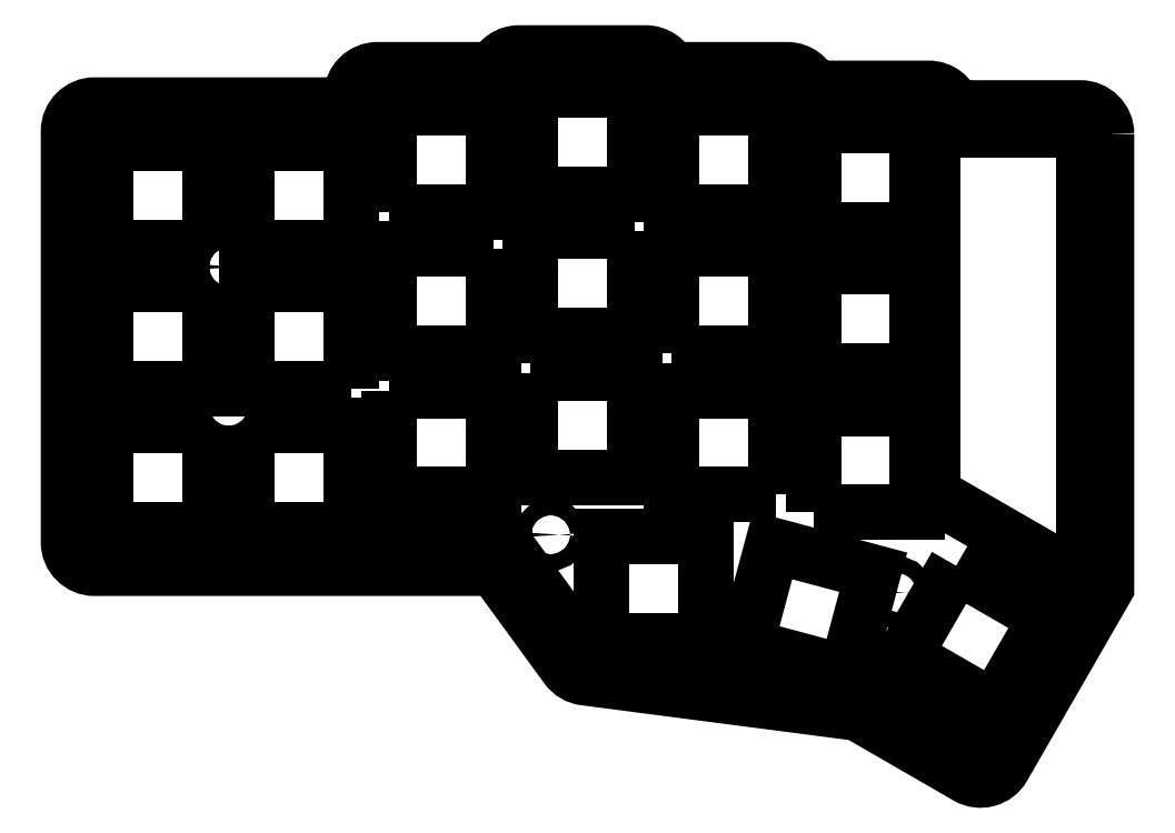
<metadata>
{"format":"dxf","ext":"dxf","renderer":"ezdxf+matplotlib","layout":"modelspace","background":"white","min_lineweight":24,"dpi":150}
</metadata>
<code>
0
SECTION
2
ENTITIES
0
LINE
8
0
10
-67.52
20
33.55
30
0
11
-122.5
21
33.55
31
0
0
LINE
8
0
10
-19.14
20
13.98
30
0
11
-56.33
21
18.82
31
0
0
LINE
8
0
10
-123
20
34.05
30
0
11
-123
21
89.3
31
0
0
LINE
8
0
10
-84.52
20
94.56
30
0
11
-66.52
21
94.56
31
0
0
LINE
8
0
10
10.37
20
28.76
30
0
11
-3.117
21
5.339
31
0
0
LINE
8
0
10
-66.02
20
95.06
30
0
11
-66.02
21
96.31
31
0
0
LINE
8
0
10
-48.02
20
96.31
30
0
11
-48.02
21
95.06
31
0
0
LINE
8
0
10
-65.52
20
96.81
30
0
11
-48.52
21
96.81
31
0
0
LINE
8
0
10
-10.02
20
40.53
30
0
11
10.37
21
28.76
31
0
0
LINE
8
0
10
-3.801
20
5.155
30
0
11
-18.95
21
13.91
31
0
0
LINE
8
0
10
-56.67
20
19.02
30
0
11
-67.12
21
33.35
31
0
0
LINE
8
0
10
-85.02
20
90.3
30
0
11
-85.02
21
94.06
31
0
0
LINE
8
0
10
-10.02
20
91.55
30
0
11
-10.02
21
89.42
31
0
0
LINE
8
0
10
-28.52
20
92.05
30
0
11
-10.52
21
92.05
31
0
0
LINE
8
0
10
-29.02
20
94.06
30
0
11
-29.02
21
92.55
31
0
0
LINE
8
0
10
-47.52
20
94.56
30
0
11
-29.52
21
94.56
31
0
0
LINE
8
0
10
-122.5
20
89.8
30
0
11
-85.52
21
89.8
31
0
0
LWPOLYLINE
8
0
90
4
70
1
43
0
10
-50.01
20
75.81
10
-64.01
20
75.81
10
-64.01
20
61.81
10
-50.01
20
61.81
0
LWPOLYLINE
8
0
90
4
70
1
43
0
10
-26.01
20
90.05
10
-26.01
20
76.05
10
-12.01
20
76.05
10
-12.01
20
90.05
0
LWPOLYLINE
8
0
90
4
70
1
43
0
10
-31.01
20
40.43
10
-31.01
20
54.43
10
-45.01
20
54.43
10
-45.01
20
40.43
0
LWPOLYLINE
8
0
90
4
70
1
43
0
10
-26.01
20
38.05
10
-12.01
20
38.05
10
-12.01
20
52.05
10
-26.01
20
52.05
0
LWPOLYLINE
8
0
90
4
70
1
43
0
10
-26.01
20
71.05
10
-26.01
20
57.05
10
-12.01
20
57.05
10
-12.01
20
71.05
0
LWPOLYLINE
8
0
90
4
70
1
43
0
10
-45.01
20
59.43
10
-31.01
20
59.43
10
-31.01
20
73.43
10
-45.01
20
73.43
0
LWPOLYLINE
8
0
90
4
70
1
43
0
10
-31.01
20
92.43
10
-45.01
20
92.43
10
-45.01
20
78.43
10
-31.01
20
78.43
0
CIRCLE
8
0
10
-104.5
20
71.06
30
0
40
1.1
210
0
220
0
230
1
0
LWPOLYLINE
8
0
90
4
70
1
43
0
10
-64.01
20
56.81
10
-64.01
20
42.81
10
-50.01
20
42.81
10
-50.01
20
56.81
0
LWPOLYLINE
8
0
90
4
70
1
43
0
10
-83.01
20
78.43
10
-69.01
20
78.43
10
-69.01
20
92.43
10
-83.01
20
92.43
0
LWPOLYLINE
8
0
90
4
70
1
43
0
10
-107
20
49.68
10
-121
20
49.68
10
-121
20
35.68
10
-107
20
35.68
0
LWPOLYLINE
8
0
90
4
70
1
43
0
10
-88.01
20
54.68
10
-88.01
20
68.68
10
-102
20
68.68
10
-102
20
54.68
0
LWPOLYLINE
8
0
90
4
70
1
43
0
10
-69.01
20
73.43
10
-83.01
20
73.43
10
-83.01
20
59.43
10
-69.01
20
59.43
0
LWPOLYLINE
8
0
90
4
70
1
43
0
10
-83.01
20
54.43
10
-83.01
20
40.43
10
-69.01
20
40.43
10
-69.01
20
54.43
0
LWPOLYLINE
8
0
90
4
70
1
43
0
10
-54.49
20
20.77
10
-40.49
20
20.77
10
-40.49
20
34.77
10
-54.49
20
34.77
0
LWPOLYLINE
8
0
90
4
70
1
43
0
10
-21.58
20
16.49
10
-17.95
20
30.01
10
-31.48
20
33.64
10
-35.1
20
20.11
0
LWPOLYLINE
8
0
90
4
70
1
43
0
10
-102
20
49.68
10
-102
20
35.68
10
-88.01
20
35.68
10
-88.01
20
49.68
0
CIRCLE
8
0
10
-61.27
20
35.06
30
0
40
1.1
210
0
220
0
230
1
0
LWPOLYLINE
8
0
90
4
70
1
43
0
10
-64.01
20
94.81
10
-64.01
20
80.81
10
-50.01
20
80.81
10
-50.01
20
94.81
0
LWPOLYLINE
8
0
90
4
70
1
43
0
10
-107
20
68.68
10
-121
20
68.68
10
-121
20
54.68
10
-107
20
54.68
0
CIRCLE
8
0
10
-14.77
20
27.31
30
0
40
1.1
210
0
220
0
230
1
0
LWPOLYLINE
8
0
90
4
70
1
43
0
10
-107
20
73.68
10
-107
20
87.68
10
-121
20
87.68
10
-121
20
73.68
0
LWPOLYLINE
8
0
90
4
70
1
43
0
10
-88.01
20
87.68
10
-102
20
87.68
10
-102
20
73.68
10
-88.01
20
73.68
0
CIRCLE
8
0
10
-28.52
20
74.81
30
0
40
1.1
210
0
220
0
230
1
0
CIRCLE
8
0
10
-104.5
20
52.31
30
0
40
1.1
210
0
220
0
230
1
0
LWPOLYLINE
8
0
90
4
70
1
43
0
10
-6.83
20
30.89
10
-13.83
20
18.76
10
-1.706
20
11.76
10
5.294
20
23.89
0
LINE
8
0
10
10.37
20
28.76
30
0
11
10.37
21
88.92
31
0
0
LINE
8
0
10
9.87
20
89.42
30
0
11
-10.02
21
89.42
31
0
0
LINE
8
0
10
-10.02
20
40.53
30
0
11
-10.02
21
89.42
31
0
0
ARC
8
0
10
-85.52
20
90.3
30
0
40
0.5
210
-0
220
0
230
1
50
-90
51
0
0
ARC
8
0
10
-84.52
20
94.06
30
0
40
0.5
210
0
220
0
230
1
50
90
51
180
0
ARC
8
0
10
-66.52
20
95.06
30
0
40
0.5
210
0
220
0
230
1
50
270
51
360
0
ARC
8
0
10
-65.52
20
96.31
30
0
40
0.5
210
0
220
0
230
1
50
90
51
180
0
ARC
8
0
10
-48.52
20
96.31
30
0
40
0.5
210
0
220
-0
230
1
50
0
51
90
0
ARC
8
0
10
-47.52
20
95.06
30
0
40
0.5
210
0
220
0
230
1
50
180
51
270
0
ARC
8
0
10
-29.52
20
94.06
30
0
40
0.5
210
0
220
0
230
1
50
0
51
90
0
ARC
8
0
10
-28.52
20
92.55
30
0
40
0.5
210
0
220
0
230
1
50
180
51
270
0
ARC
8
0
10
-10.52
20
91.55
30
0
40
0.5
210
0
220
-0
230
1
50
0
51
90
0
ARC
8
0
10
9.87
20
88.92
30
0
40
0.5
210
0
220
0
230
1
50
0
51
90
0
ARC
8
0
10
-3.55
20
5.588
30
0
40
0.5
210
0
220
0
230
1
50
240
51
330.1
0
ARC
8
0
10
-19.2
20
13.48
30
0
40
0.5
210
0
220
-0
230
1
50
59.97
51
82.59
0
ARC
8
0
10
-56.26
20
19.31
30
0
40
0.5
210
0
220
0
230
1
50
216.1
51
262.6
0
ARC
8
0
10
-67.52
20
33.05
30
0
40
0.5
210
0
220
-0
230
1
50
36.1
51
90
0
ARC
8
0
10
-122.5
20
34.05
30
0
40
0.5
210
0
220
0
230
1
50
180
51
270
0
ARC
8
0
10
-122.5
20
89.3
30
0
40
0.5
210
0
220
0
230
1
50
90
51
180
0
LWPOLYLINE
8
0
90
24
70
1
43
0
10
13.37
20
88.92
10
13.37
20
27.96
10
-0.5173
20
3.842
42
-0.4147
10
-5.302
20
2.558
10
-20.02
20
11.07
10
-56.72
20
15.84
42
-0.2057
10
-59.09
20
17.25
10
-68.79
20
30.55
10
-122.5
20
30.55
42
-0.4142
10
-126
20
34.05
10
-126
20
89.3
42
-0.4142
10
-122.5
20
92.8
10
-88.02
20
92.8
10
-88.02
20
94.06
42
-0.4142
10
-84.52
20
97.56
10
-68.79
20
97.56
42
-0.3109
10
-65.52
20
99.81
10
-48.52
20
99.81
42
-0.3109
10
-45.25
20
97.56
10
-29.52
20
97.56
42
-0.3318
10
-26.17
20
95.05
10
-10.52
20
95.05
42
-0.3428
10
-7.129
20
92.42
10
9.87
20
92.42
42
-0.4142
0
ENDSEC
0
EOF

</code>
